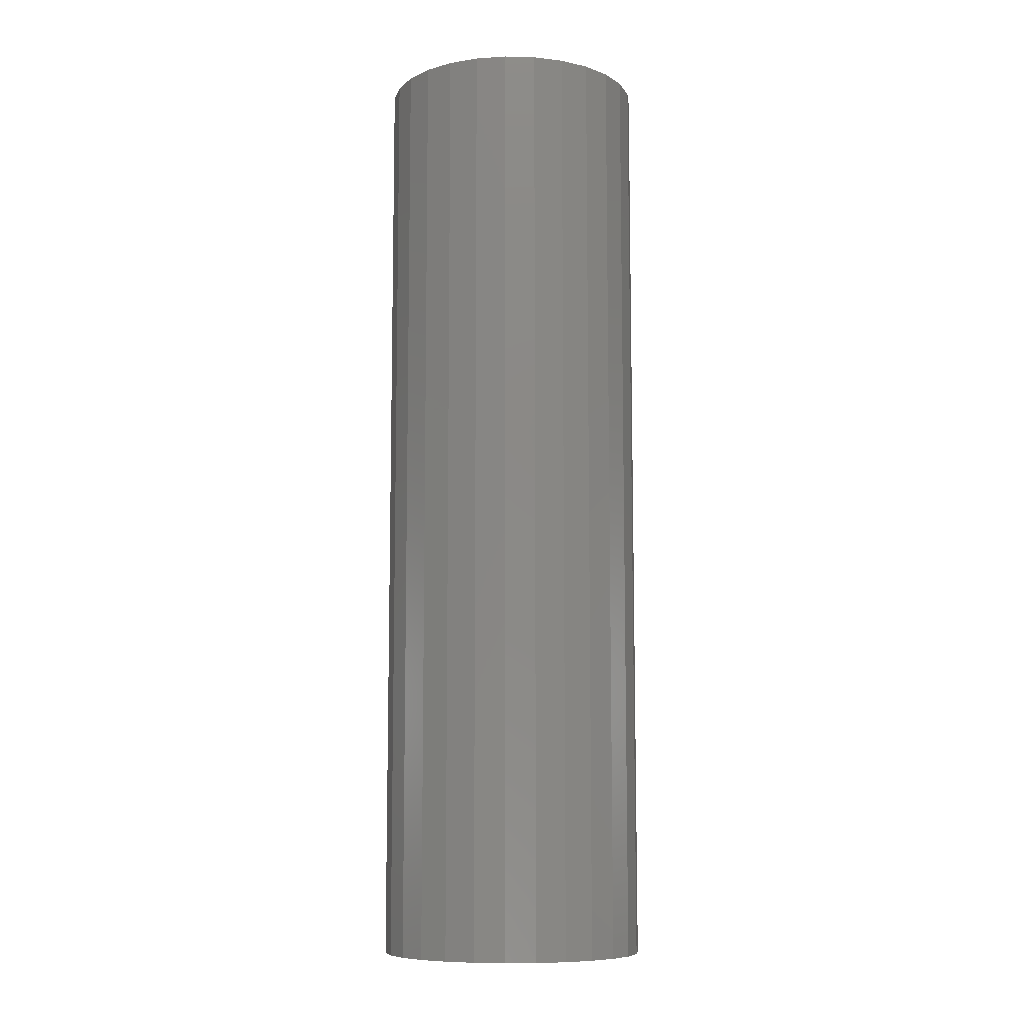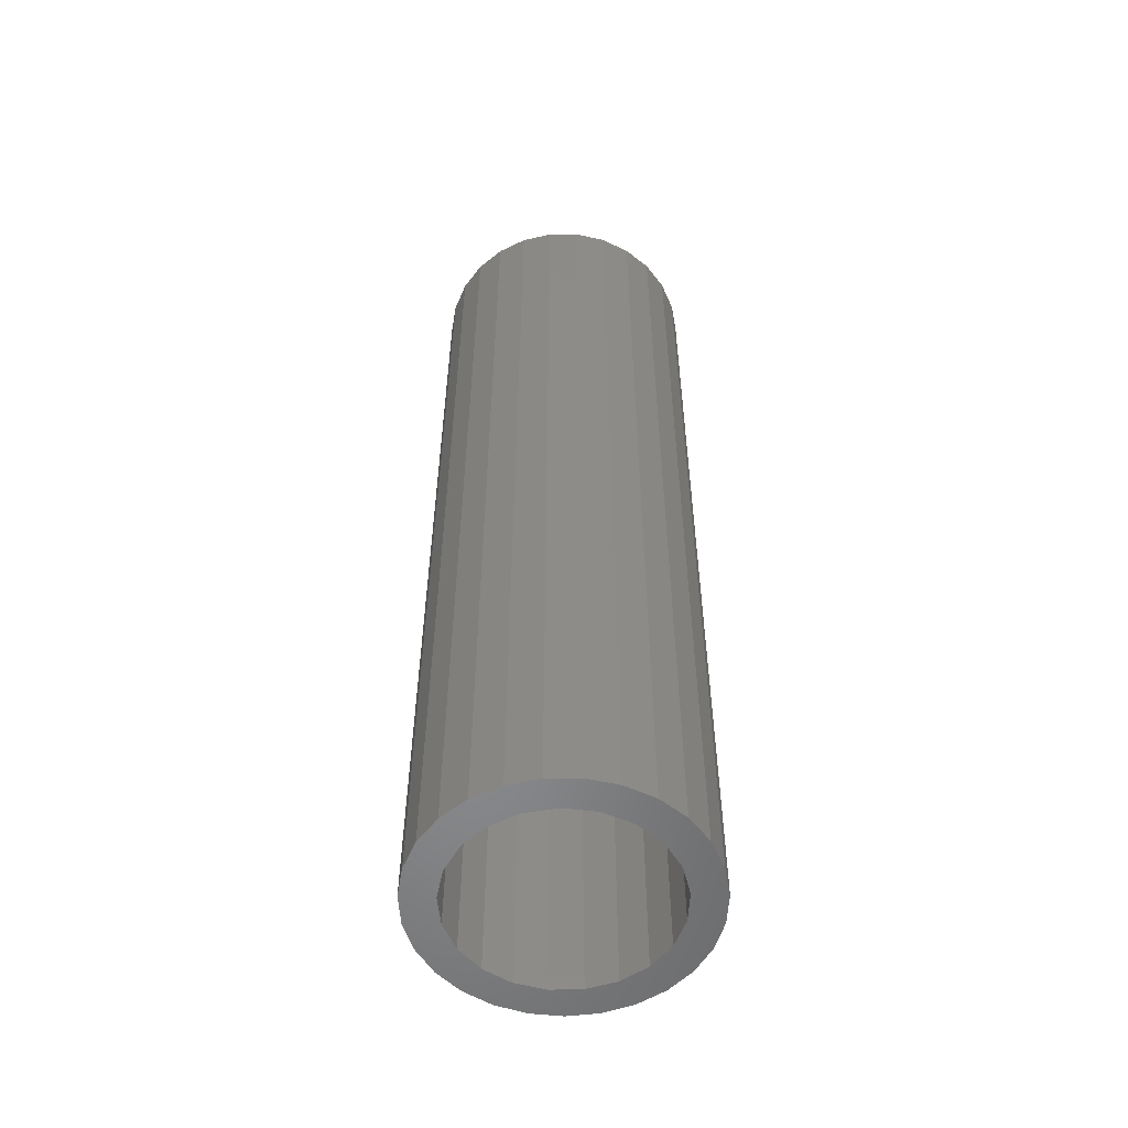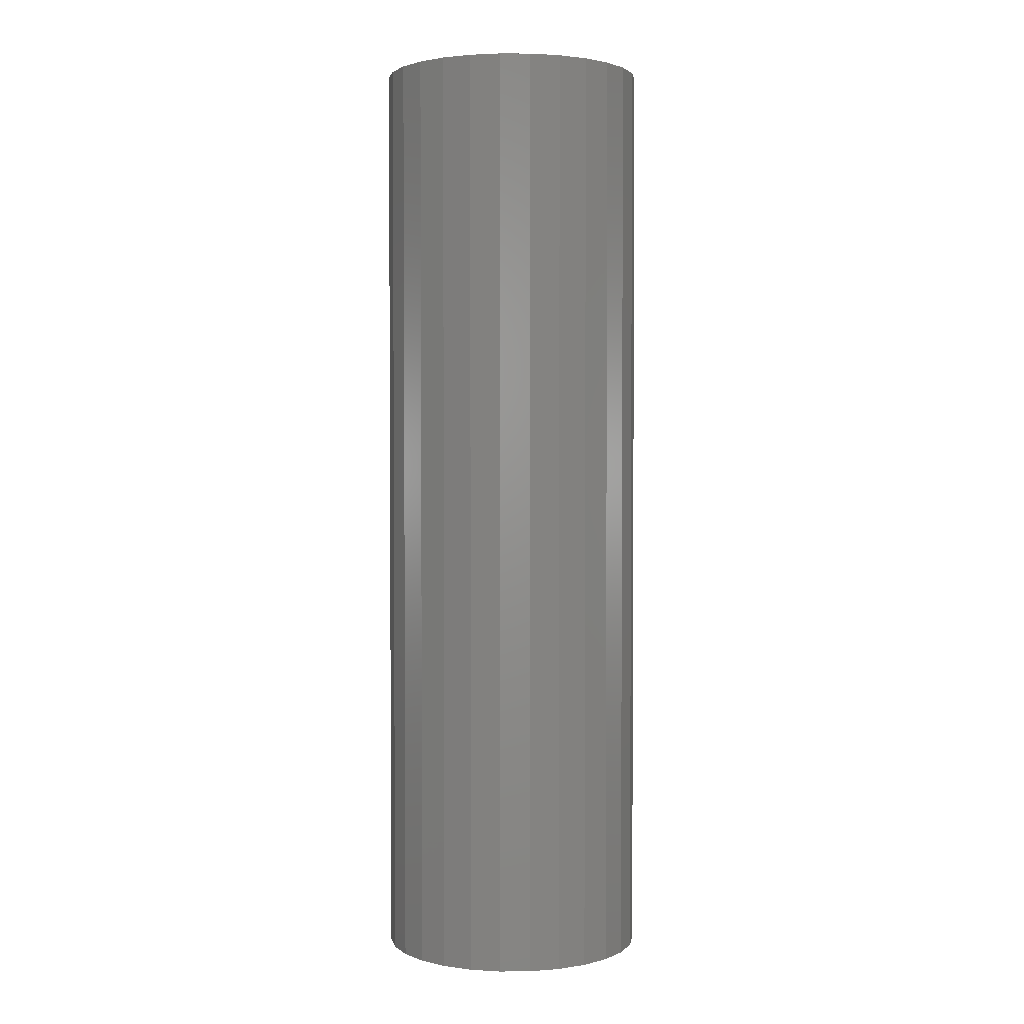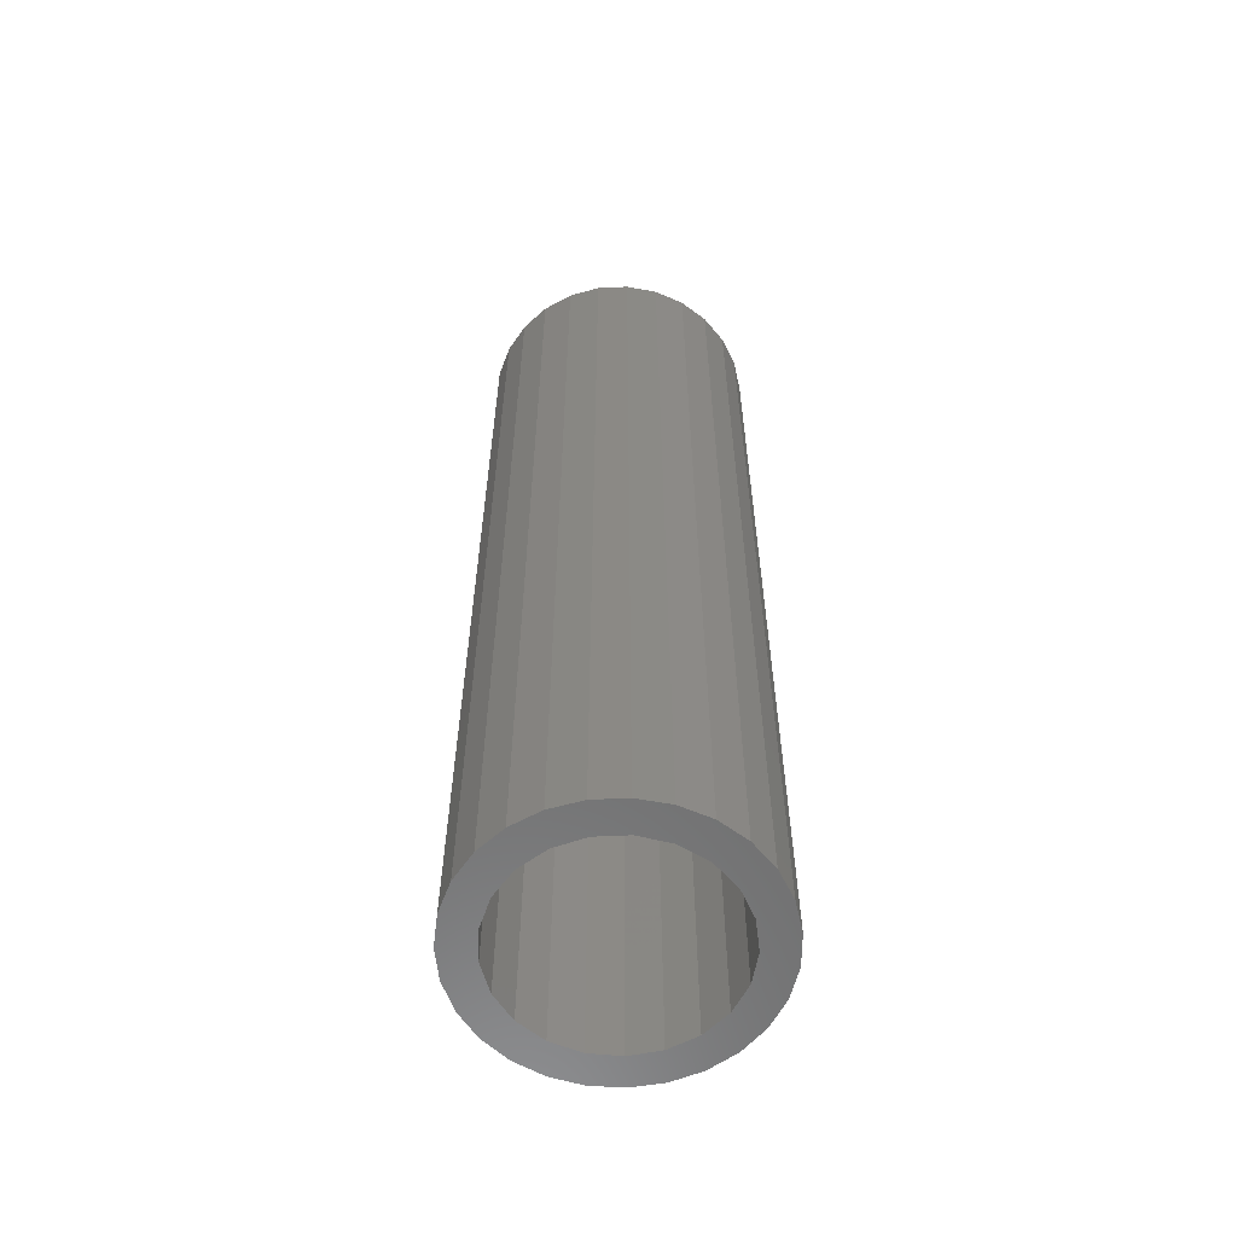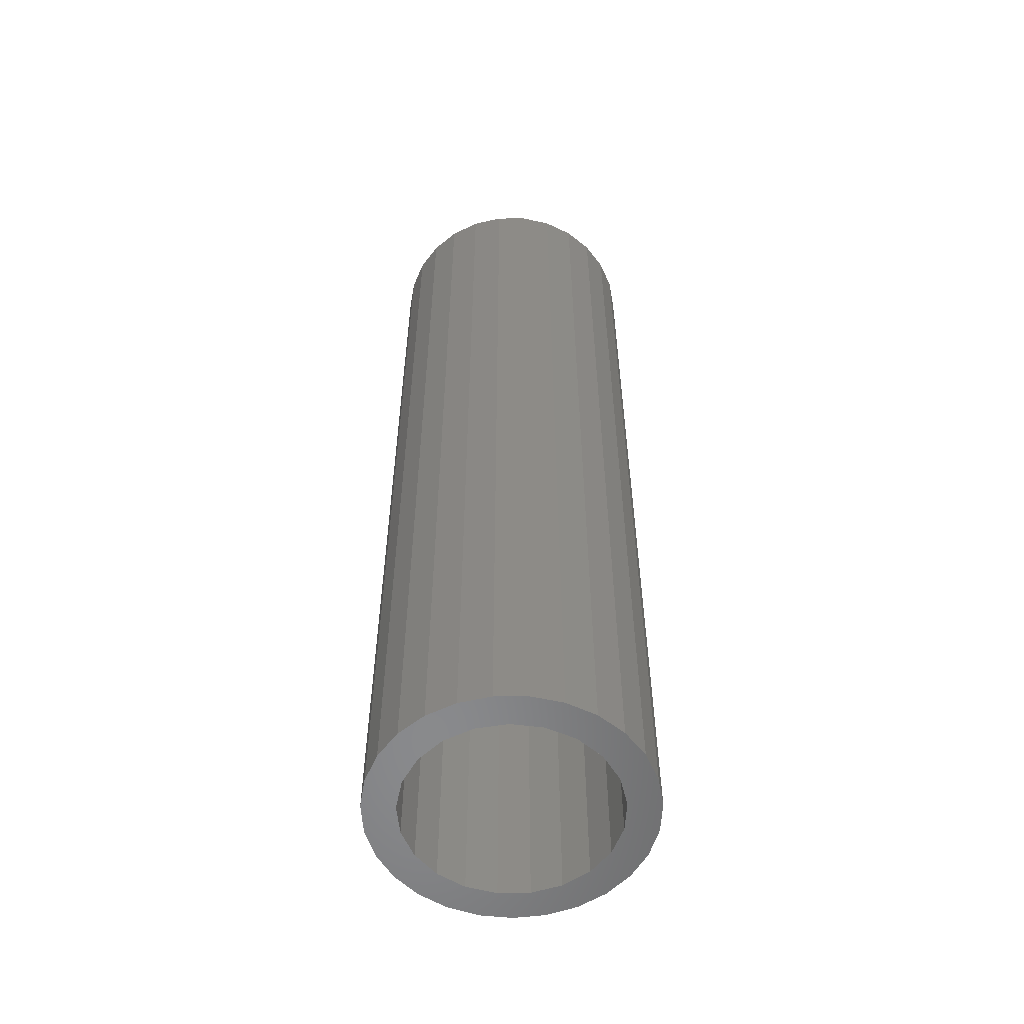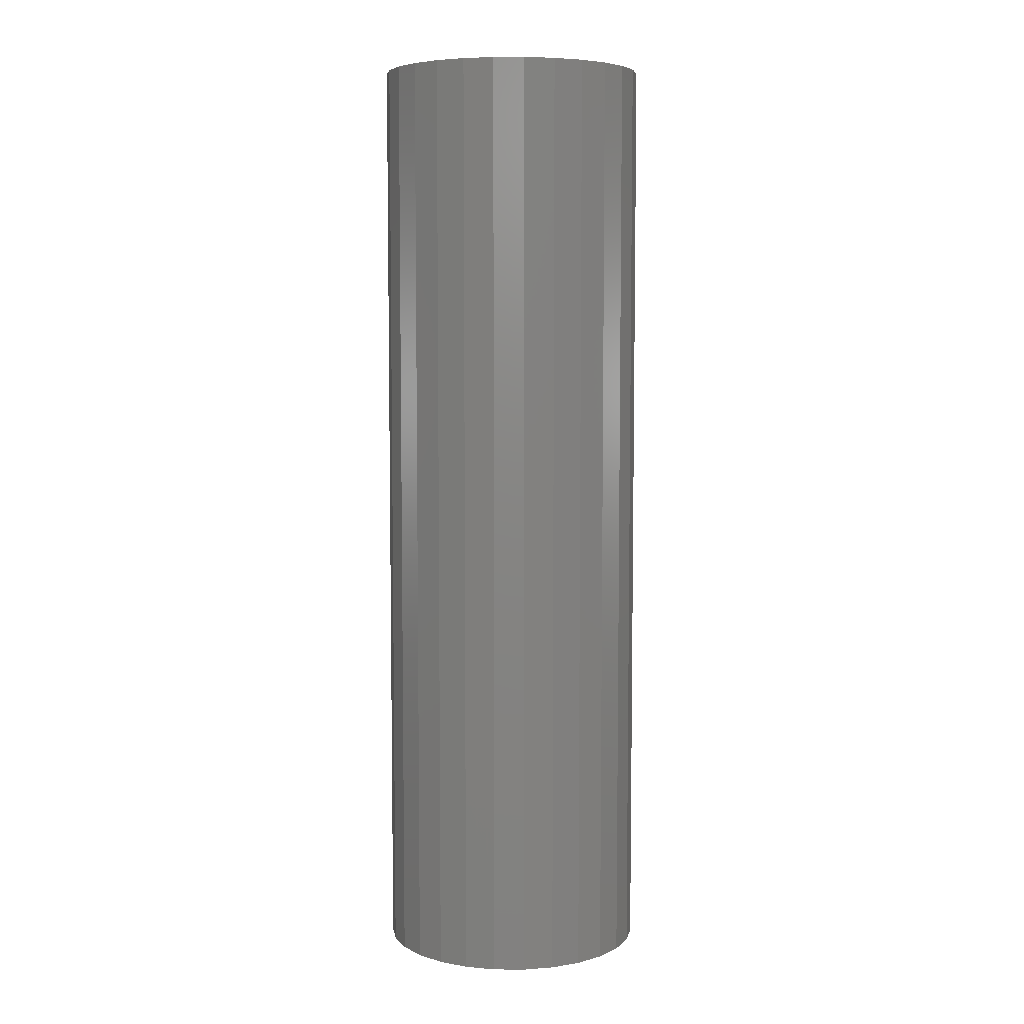
<metadata>
{"format":"stl","ext":"stl","renderer":"f3d","projection":"perspective","resolution":1024,"background":"white","views":[{"elev":-9.0,"azim":-53.7,"up":"+Z"},{"elev":-54.7,"azim":-63.1,"up":"+Z"},{"elev":2.3,"azim":-51.5,"up":"+Z"},{"elev":-59.5,"azim":-87.3,"up":"+Z"},{"elev":-55.8,"azim":-63.1,"up":"+Z"},{"elev":6.2,"azim":31.2,"up":"+Z"}]}
</metadata>
<code>
# stl→obj: 96 verts, 192 faces
v -8.443 -0.9868 0
v -8.443 0.9868 0
v -7.987 -2.907 0
v -7.987 2.907 0
v -7.102 4.671 0
v -5.833 6.183 0
v -4.25 7.361 0
v -4.765 4.421 0
v -2.438 8.143 0
v -3.25 5.629 0
v -0.4942 8.486 0
v -1.446 6.337 0
v 1.476 8.371 0
v 0.4857 6.482 0
v 3.367 7.805 0
v 2.375 6.051 0
v 5.076 6.818 0
v 4.053 5.082 0
v 6.511 5.464 0
v 5.371 3.662 0
v 7.596 3.815 0
v 6.211 1.916 0
v 8.271 1.96 0
v 6.5 0 0
v 8.5 0 0
v 6.211 -1.916 0
v 8.271 -1.96 0
v 4.053 -5.082 0
v 6.511 -5.464 0
v 5.076 -6.818 0
v 0.4857 -6.482 0
v 3.367 -7.805 0
v -1.446 -6.337 0
v 1.476 -8.371 0
v -0.4942 -8.486 0
v -2.438 -8.143 0
v -4.25 -7.361 0
v -5.833 -6.183 0
v -7.102 -4.671 0
v -5.856 -2.82 0
v -6.427 -0.9688 0
v -4.765 -4.421 0
v -3.25 -5.629 0
v 2.375 -6.051 0
v 7.596 -3.815 0
v 5.371 -3.662 0
v -5.856 2.82 0
v -6.427 0.9688 0
v -8.443 -0.9868 60
v -8.443 0.9868 60
v -7.987 -2.907 60
v -7.102 -4.671 60
v -5.833 -6.183 60
v -4.25 -7.361 60
v -2.438 -8.143 60
v -0.4942 -8.486 60
v 1.476 -8.371 60
v 3.367 -7.805 60
v 5.076 -6.818 60
v 6.511 -5.464 60
v 7.596 -3.815 60
v 8.271 -1.96 60
v 8.5 0 60
v 8.271 1.96 60
v 7.596 3.815 60
v 6.511 5.464 60
v 5.076 6.818 60
v 3.367 7.805 60
v 1.476 8.371 60
v -0.4942 8.486 60
v -2.438 8.143 60
v -4.25 7.361 60
v -5.833 6.183 60
v -7.102 4.671 60
v -7.987 2.907 60
v -5.856 2.82 60
v -6.427 0.9688 60
v -6.427 -0.9688 60
v -4.765 4.421 60
v -3.25 5.629 60
v -1.446 6.337 60
v 0.4857 6.482 60
v 2.375 6.051 60
v 4.053 5.082 60
v 5.371 3.662 60
v 6.211 1.916 60
v 6.5 0 60
v 6.211 -1.916 60
v 5.371 -3.662 60
v 4.053 -5.082 60
v 2.375 -6.051 60
v 0.4857 -6.482 60
v -1.446 -6.337 60
v -3.25 -5.629 60
v -4.765 -4.421 60
v -5.856 -2.82 60
f 1 2 3
f 3 2 4
f 3 4 5
f 3 5 6
f 3 6 7
f 8 7 9
f 10 9 11
f 12 11 13
f 14 13 15
f 16 15 17
f 18 17 19
f 20 19 21
f 22 21 23
f 24 23 25
f 26 25 27
f 28 29 30
f 31 30 32
f 33 32 34
f 3 34 35
f 3 35 36
f 3 36 37
f 3 37 38
f 3 38 39
f 40 3 41
f 42 3 40
f 33 34 43
f 3 42 43
f 3 43 34
f 31 32 33
f 44 30 31
f 26 27 45
f 46 45 29
f 46 29 28
f 26 45 46
f 28 30 44
f 10 11 12
f 12 13 14
f 47 7 8
f 3 7 47
f 3 47 48
f 41 3 48
f 8 9 10
f 14 15 16
f 16 17 18
f 18 19 20
f 20 21 22
f 22 23 24
f 24 25 26
f 1 49 2
f 2 49 50
f 1 3 49
f 49 3 51
f 3 39 51
f 51 39 52
f 39 38 52
f 52 38 53
f 53 38 37
f 54 53 37
f 54 37 36
f 55 54 36
f 55 36 35
f 56 55 35
f 56 35 34
f 57 56 34
f 57 34 32
f 58 57 32
f 58 32 30
f 59 58 30
f 59 30 29
f 60 59 29
f 60 29 45
f 61 60 45
f 61 45 27
f 62 61 27
f 62 27 25
f 63 62 25
f 25 23 64
f 63 25 64
f 23 21 65
f 64 23 65
f 21 19 66
f 65 21 66
f 17 67 19
f 19 67 66
f 15 68 17
f 17 68 67
f 13 69 15
f 15 69 68
f 11 70 13
f 13 70 69
f 9 71 11
f 11 71 70
f 7 72 9
f 9 72 71
f 6 73 7
f 7 73 72
f 5 74 6
f 6 74 73
f 4 75 5
f 5 75 74
f 2 50 4
f 4 50 75
f 47 76 77
f 48 47 77
f 48 77 78
f 41 48 78
f 8 79 76
f 47 8 76
f 10 80 79
f 8 10 79
f 12 81 80
f 10 12 80
f 14 82 81
f 12 14 81
f 16 83 82
f 14 16 82
f 18 84 83
f 16 18 83
f 85 84 20
f 20 84 18
f 86 85 22
f 22 85 20
f 87 86 24
f 24 86 22
f 87 24 88
f 88 24 26
f 88 26 89
f 89 26 46
f 89 46 90
f 90 46 28
f 90 28 91
f 91 28 44
f 91 44 92
f 92 44 31
f 92 31 93
f 93 31 33
f 93 33 94
f 94 33 43
f 94 43 95
f 95 43 42
f 96 95 42
f 40 96 42
f 78 96 40
f 41 78 40
f 51 52 53
f 55 51 54
f 54 51 53
f 56 51 55
f 57 51 56
f 94 51 57
f 90 91 59
f 92 93 58
f 89 90 60
f 87 88 63
f 86 87 64
f 85 86 65
f 84 85 66
f 83 84 67
f 82 83 68
f 81 82 69
f 73 51 72
f 74 51 73
f 75 51 74
f 50 51 75
f 49 51 50
f 80 81 70
f 76 51 77
f 79 80 71
f 72 51 76
f 72 79 71
f 71 80 70
f 76 79 72
f 70 81 69
f 69 82 68
f 68 83 67
f 67 84 66
f 66 85 65
f 65 86 64
f 64 87 63
f 63 88 62
f 62 89 61
f 60 90 59
f 59 91 58
f 91 92 58
f 58 93 57
f 93 94 57
f 94 95 51
f 89 60 61
f 88 89 62
f 95 96 51
f 78 77 51
f 96 78 51

</code>
